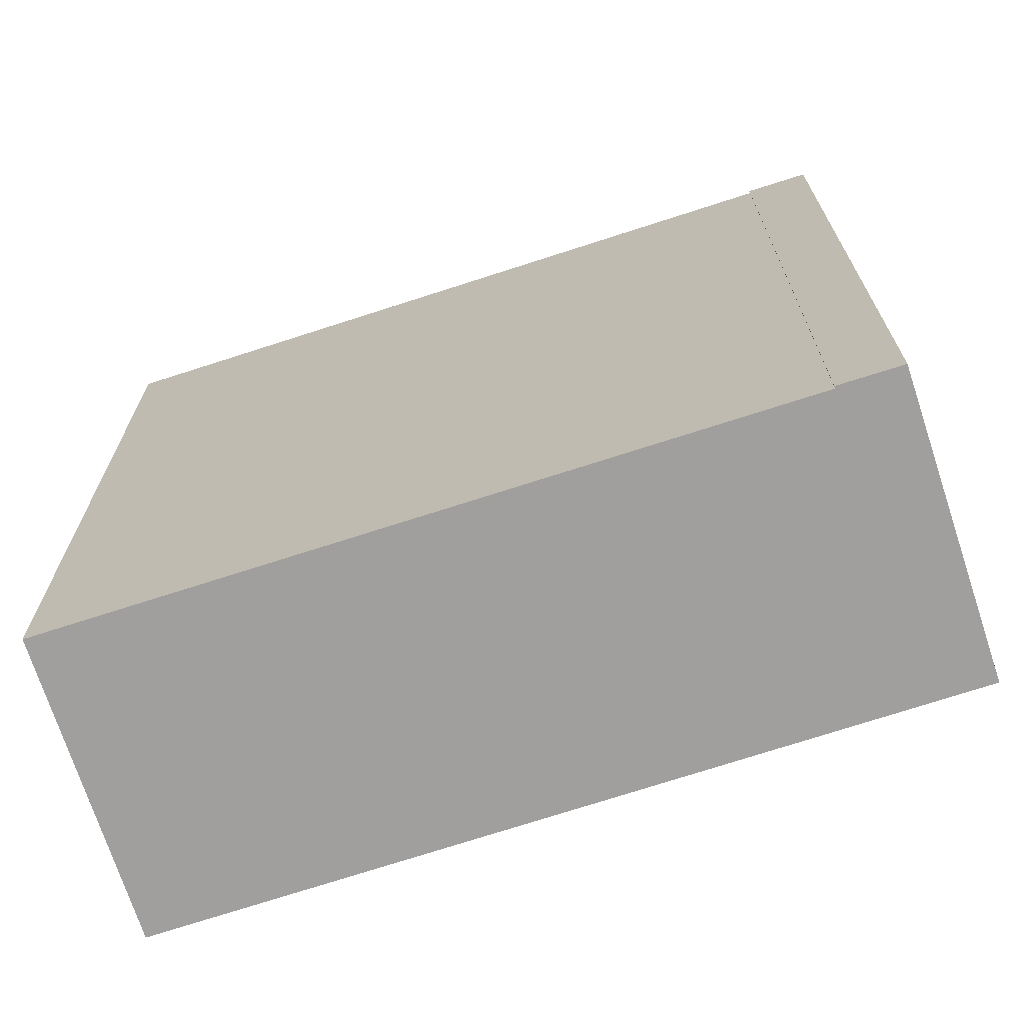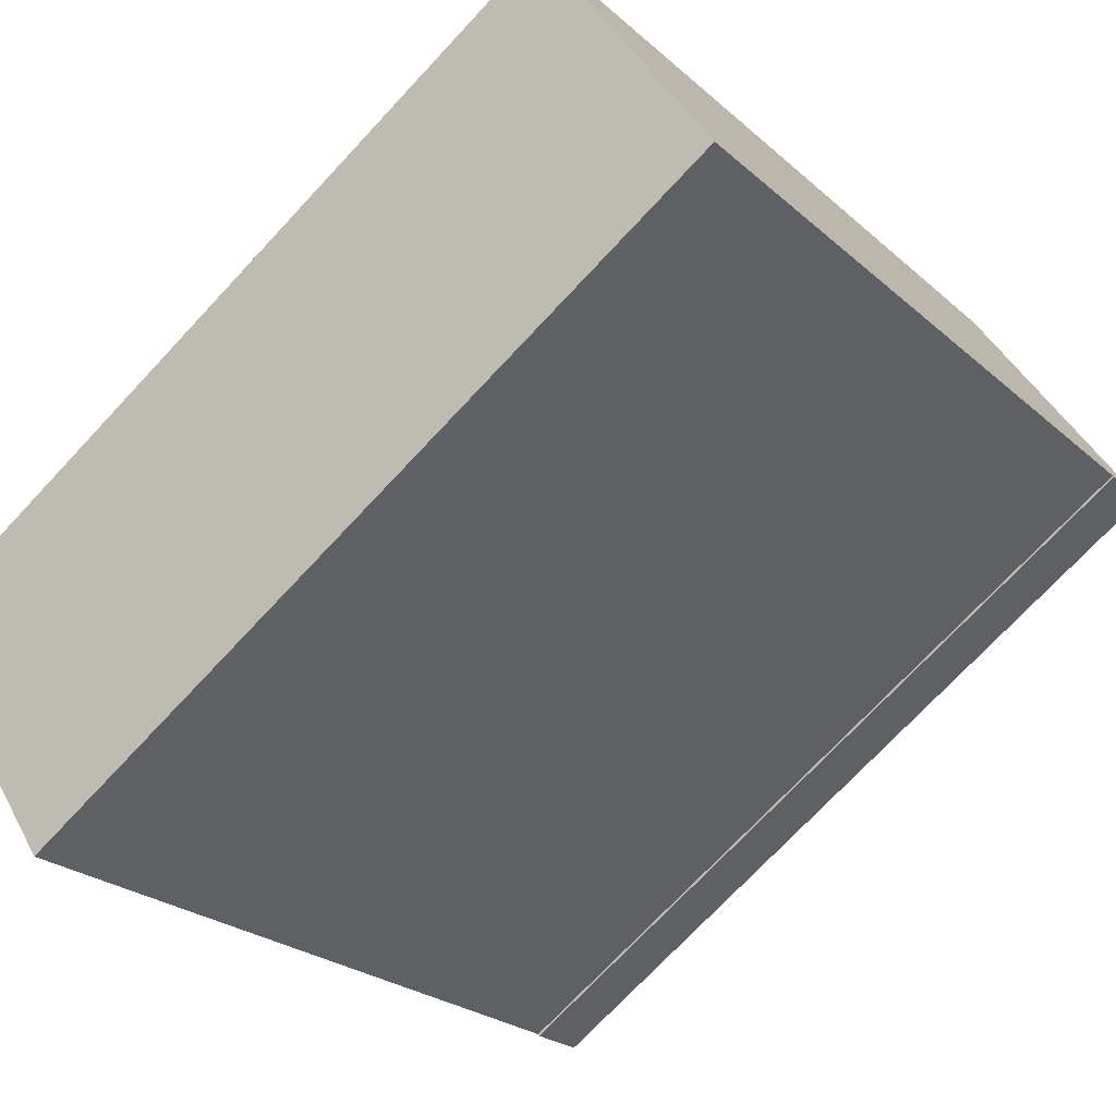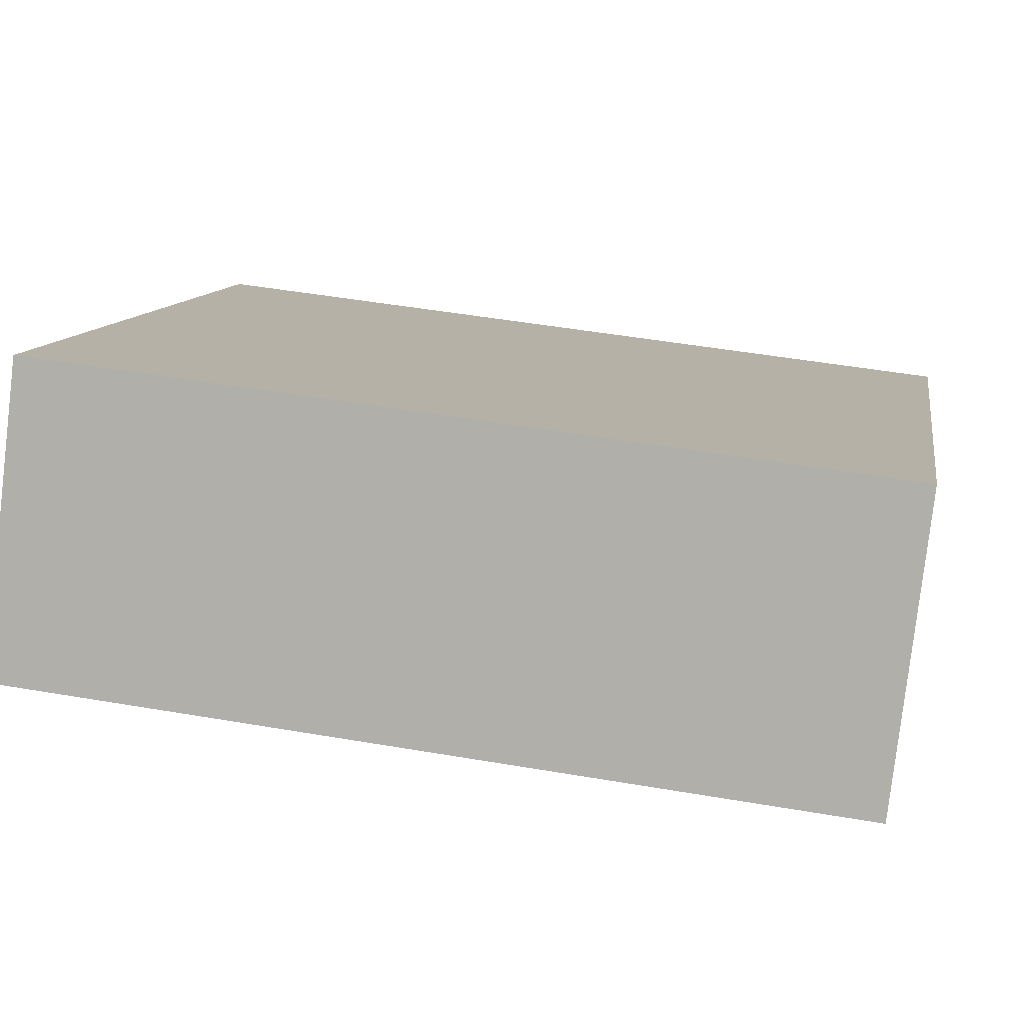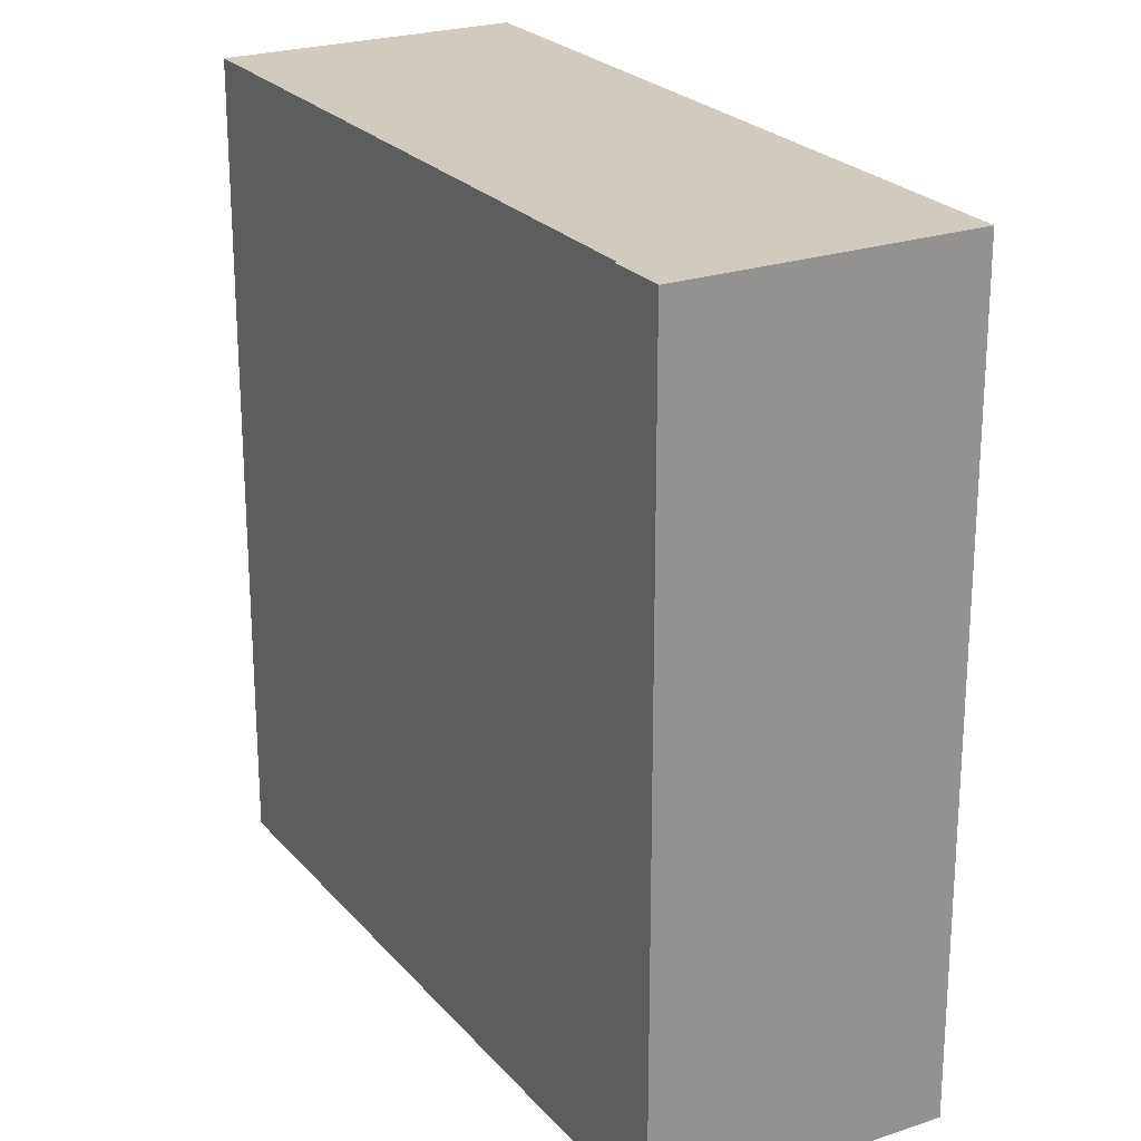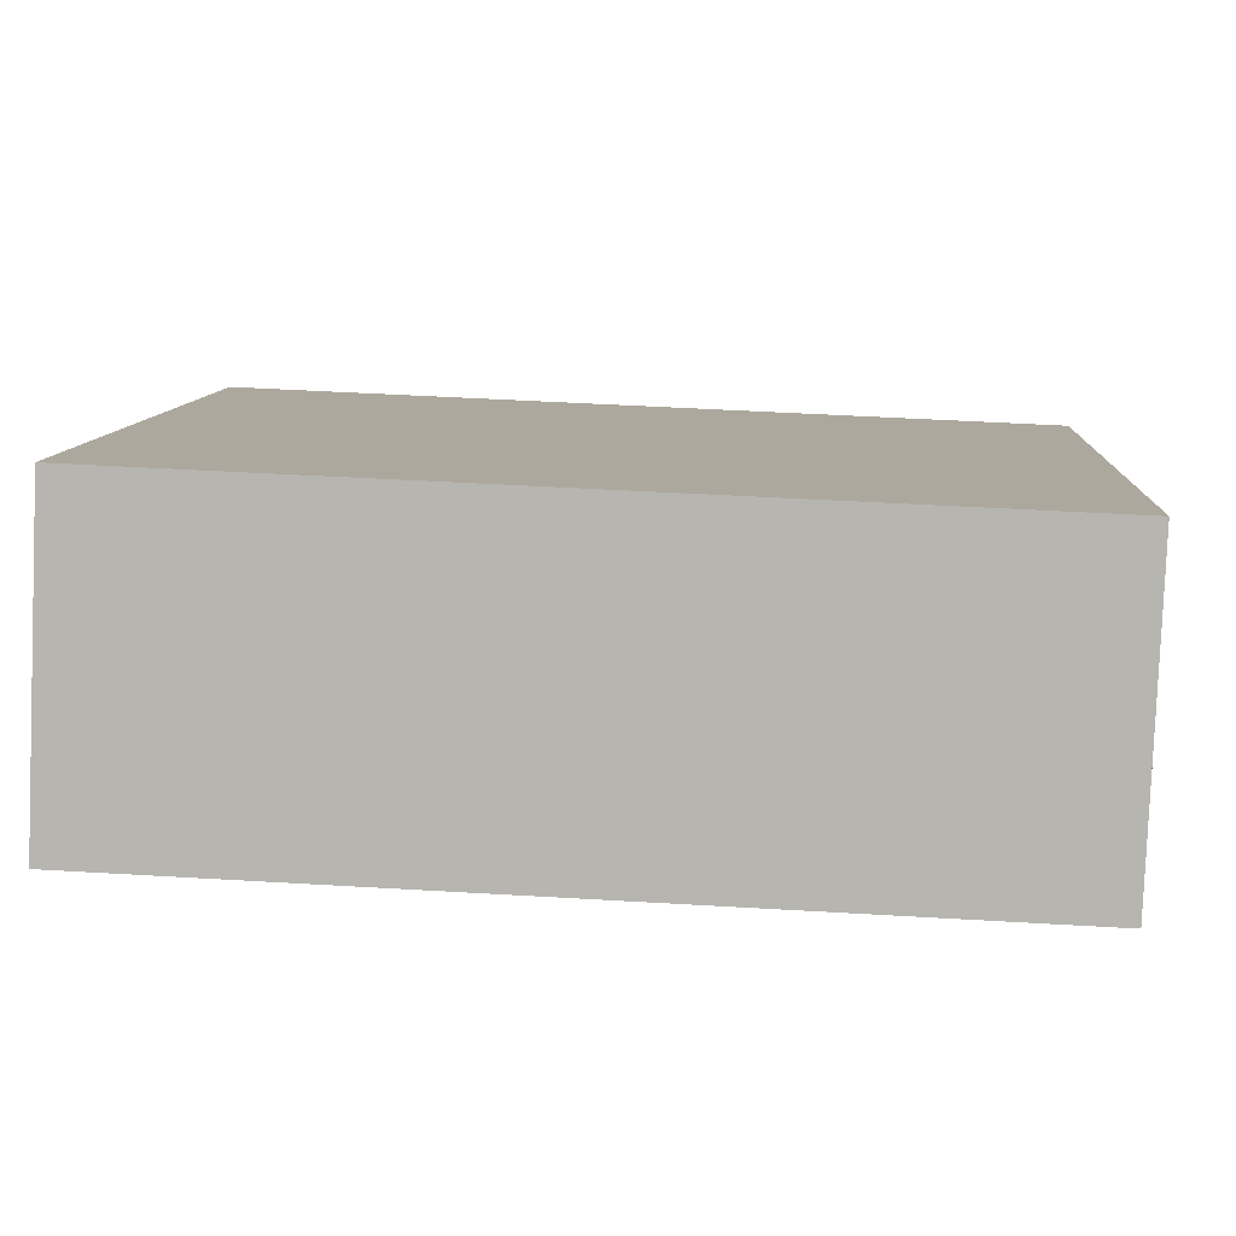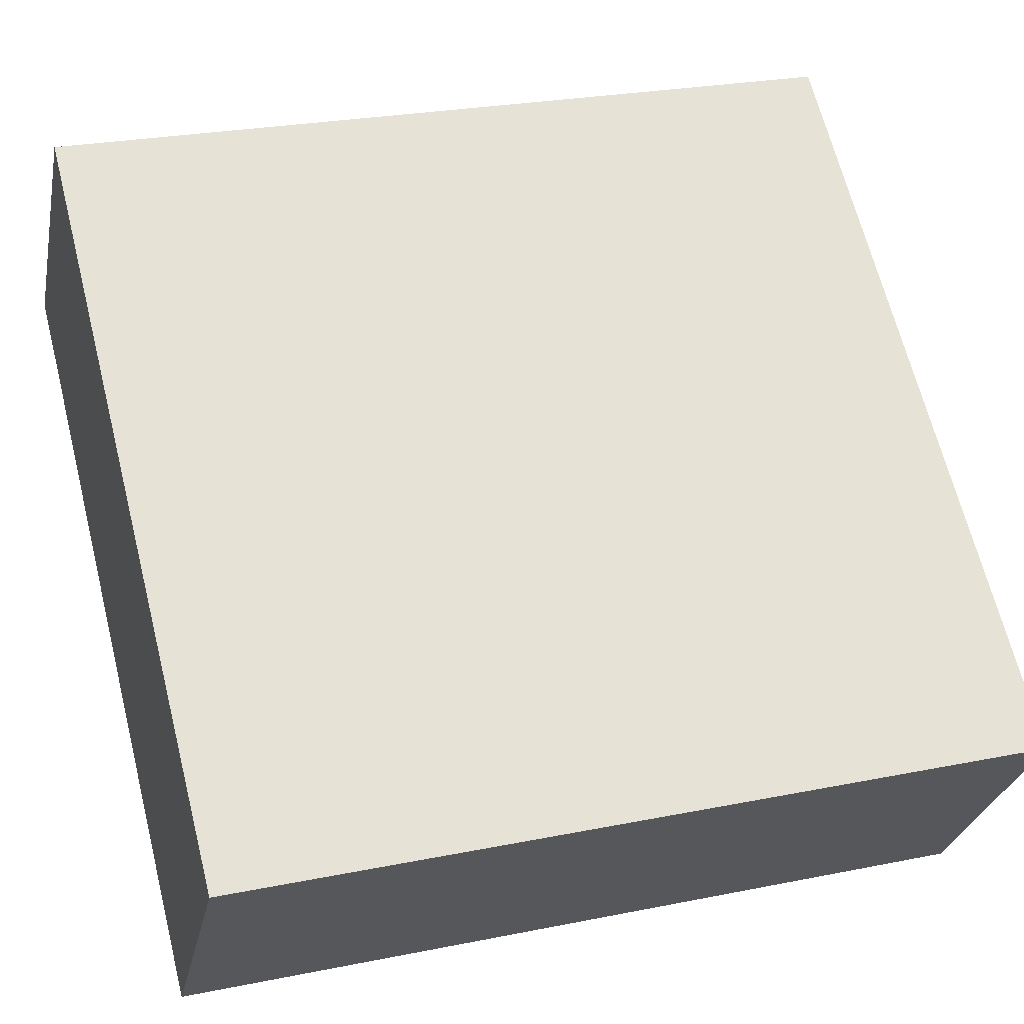
<metadata>
{"format":"obj","ext":"obj","renderer":"f3d","projection":"perspective","resolution":1024,"background":"white","views":[{"elev":-71.5,"azim":-123.5,"up":"+Y"},{"elev":-73.2,"azim":136.9,"up":"+Z"},{"elev":48.5,"azim":-79.1,"up":"+Z"},{"elev":23.6,"azim":-81.1,"up":"+Y"},{"elev":46.6,"azim":-86.1,"up":"+Z"},{"elev":25.6,"azim":72.0,"up":"+Z"}]}
</metadata>
<code>
v  0 17.12 1.048e-15
v  1.062 17.12 -0.793
v  1.034 17.12 -0.832
v  16.12 17.12 -6.413
v  13.02 17.12 -10.31
v  3.067 17.12 3.873
v  16.96 17.12 -5.347
v  3.924 17.12 4.954
v  13.02 6.314e-16 -10.31
v  16.12 3.927e-16 -6.413
v  16.96 3.274e-16 -5.347
v  1.062 4.856e-17 -0.793
v  1.034 5.095e-17 -0.832
v  0 0 0
v  3.924 -3.033e-16 4.954
v  3.067 -2.372e-16 3.873
g defaultobject
f 1 2 3
f 2 4 5
f 4 2 1
f 4 1 6
f 4 6 7
f 7 6 8
f 4 9 5
f 9 4 7
f 9 7 10
f 10 7 11
f 12 3 2
f 3 12 13
f 9 2 5
f 2 9 12
f 13 1 3
f 1 13 14
f 14 6 1
f 6 14 8
f 8 14 15
f 15 14 16
f 15 7 8
f 7 15 11
f 13 16 14
f 16 13 12
f 16 12 9
f 16 9 15
f 15 9 11
f 11 9 10

</code>
